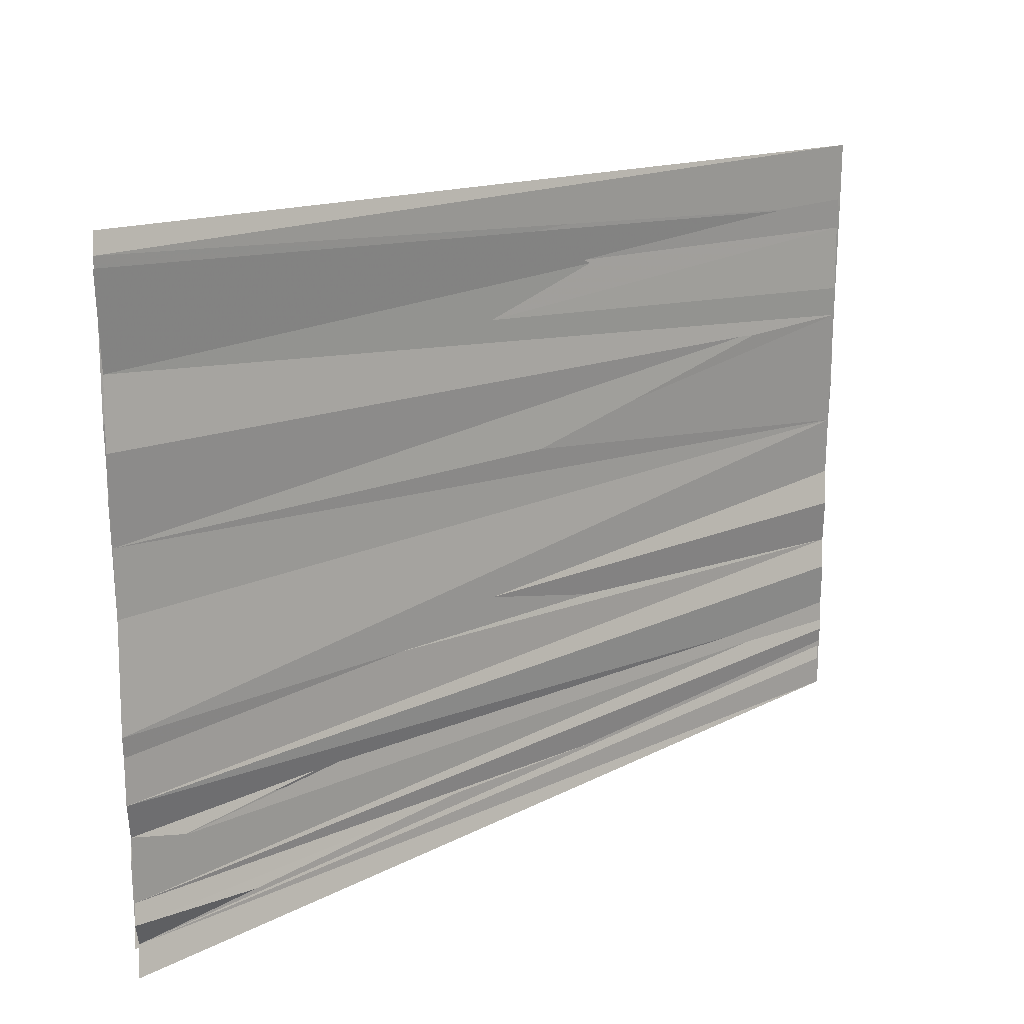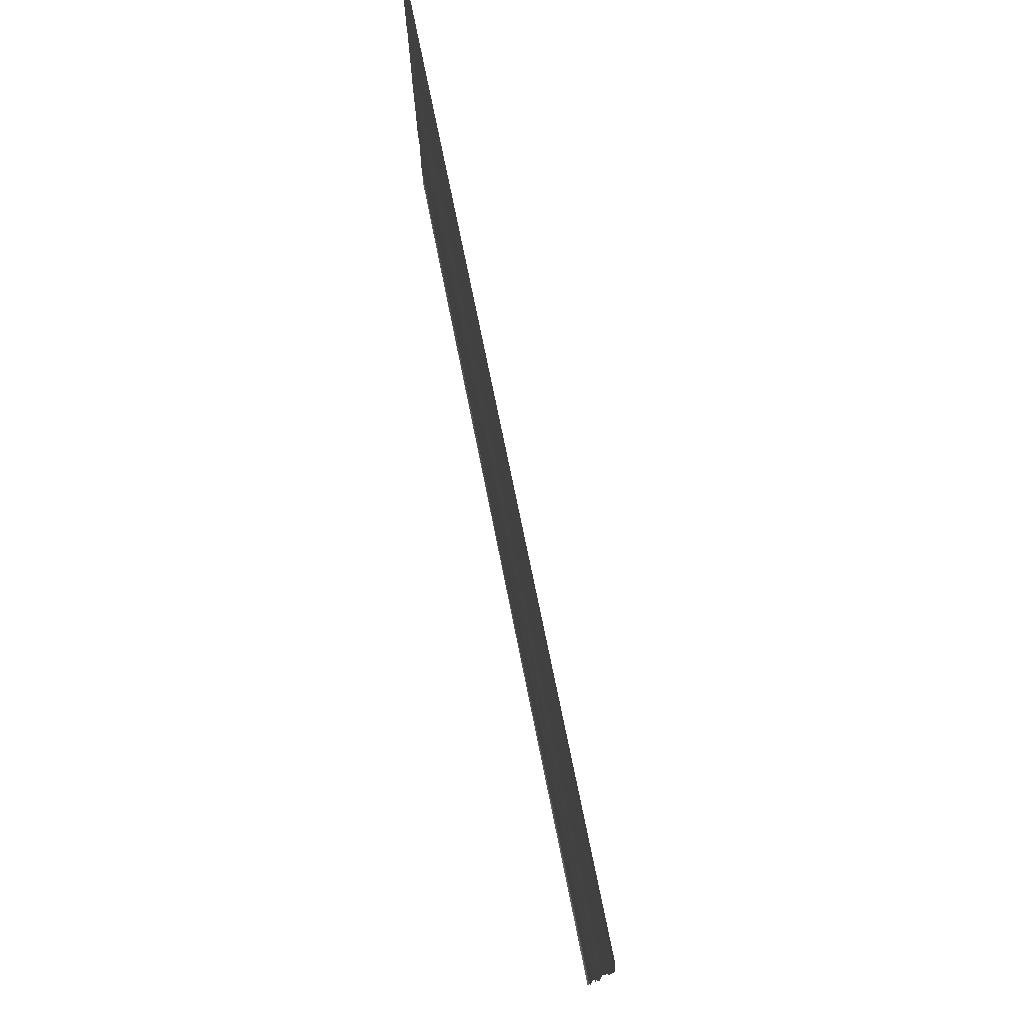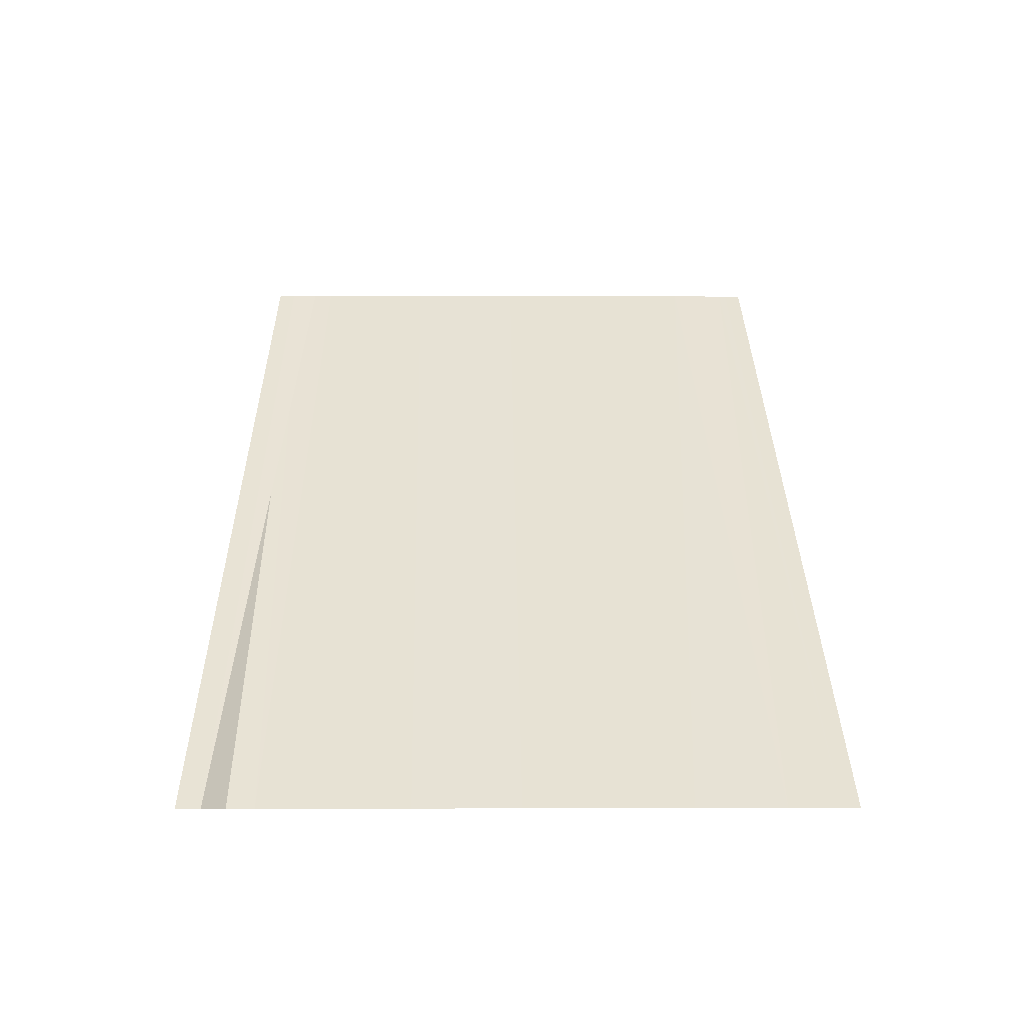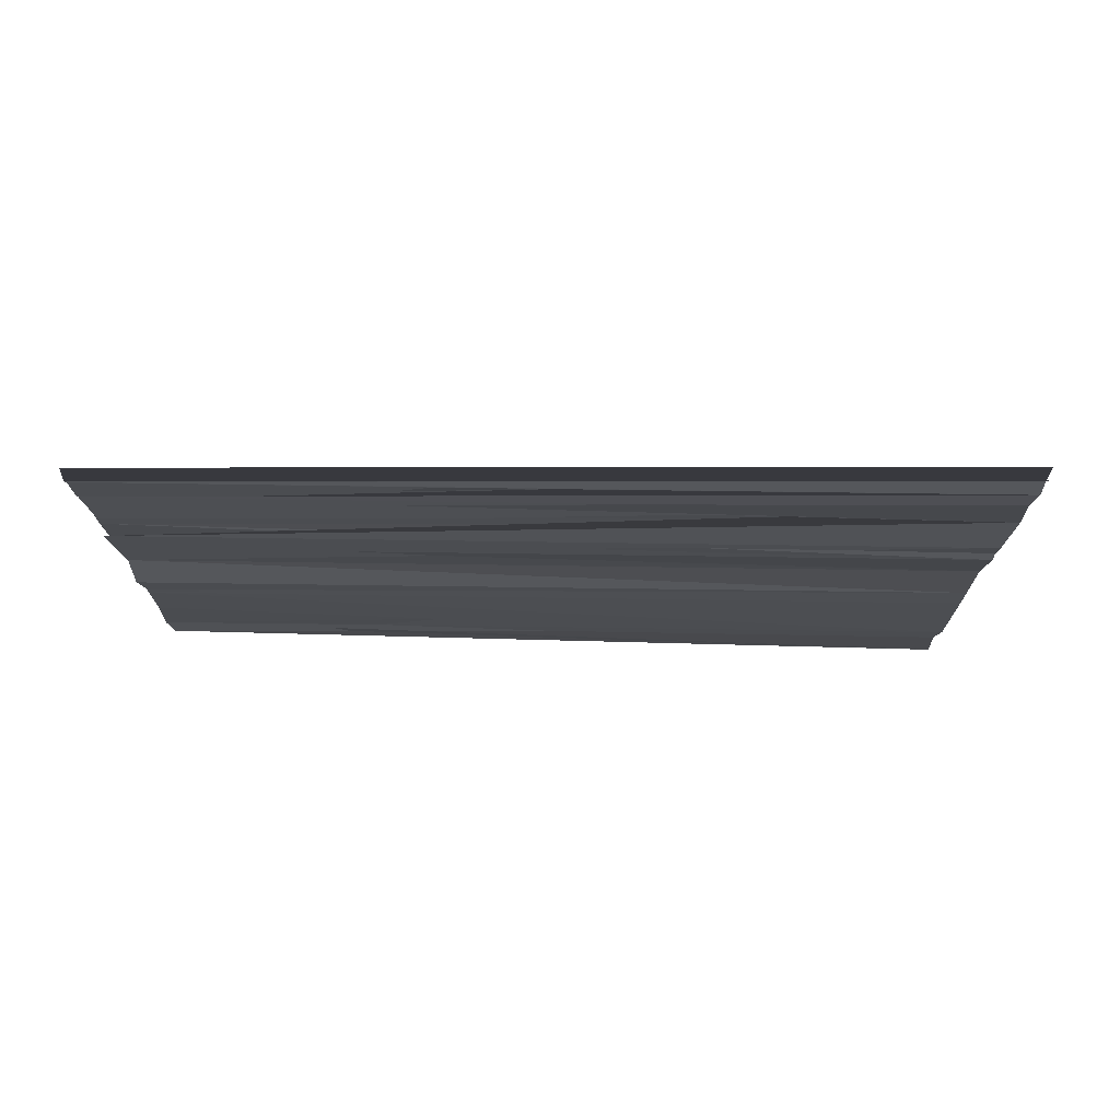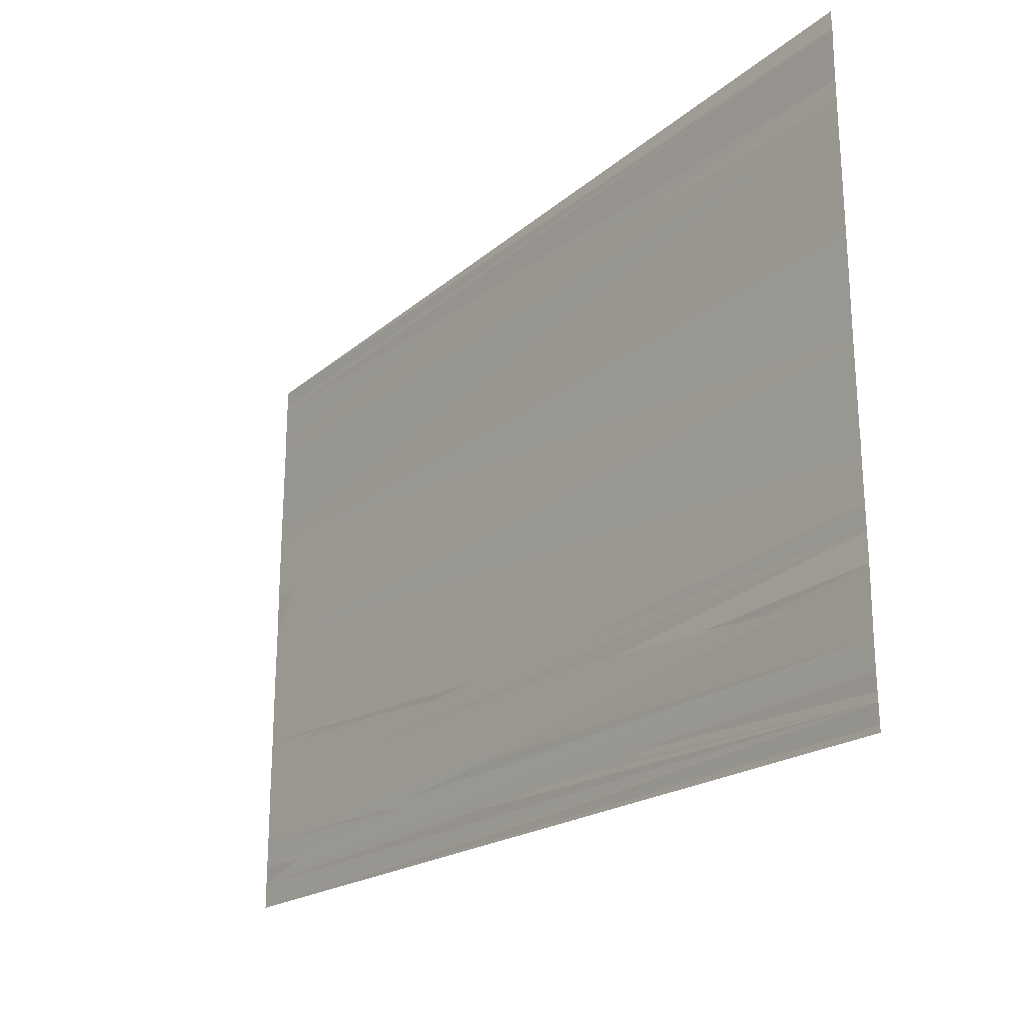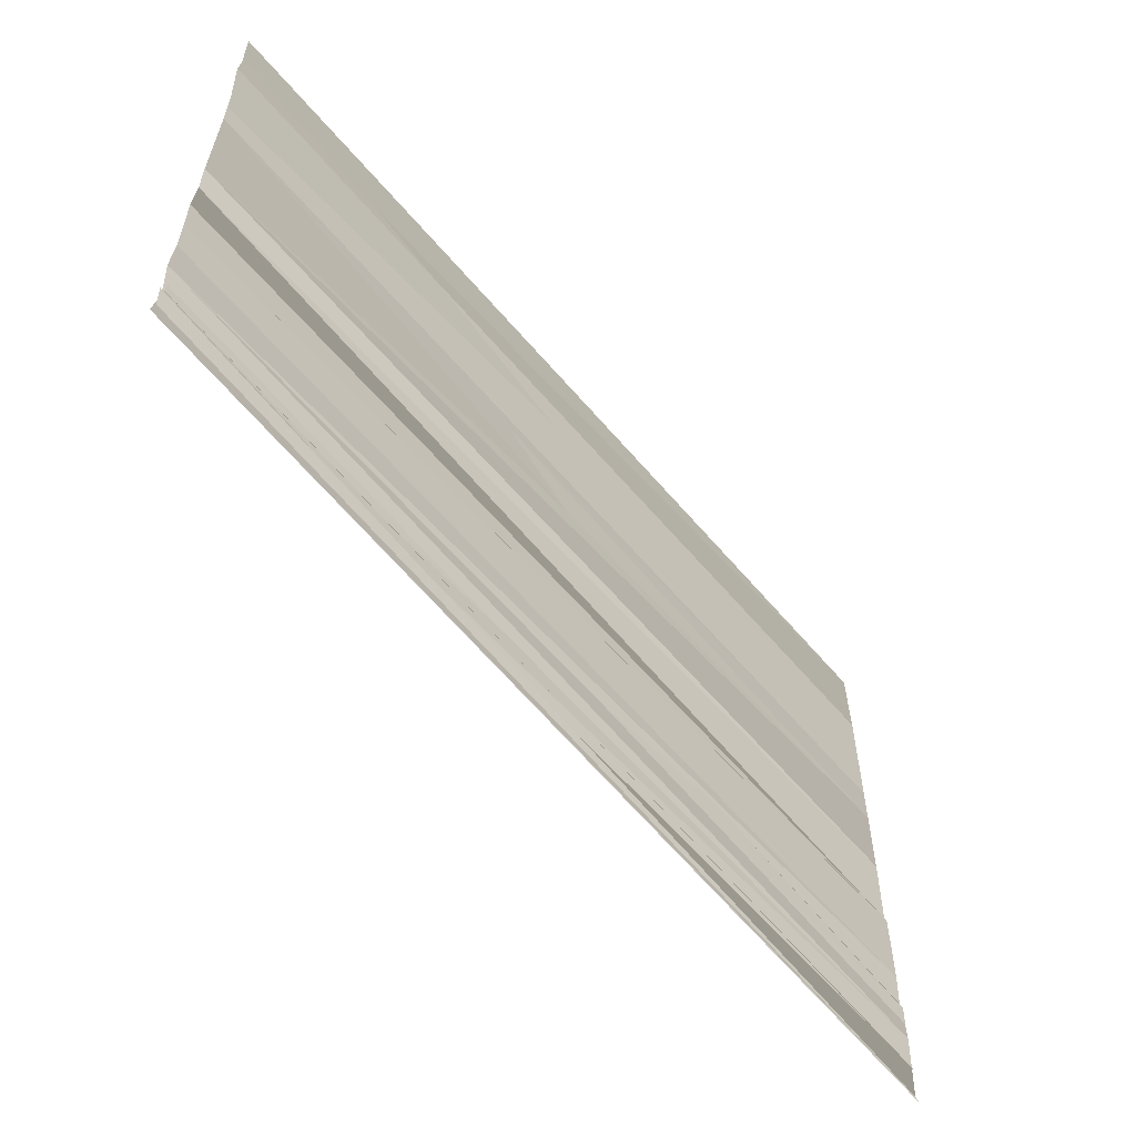
<metadata>
{"format":"obj","ext":"obj","renderer":"f3d","projection":"perspective","resolution":1024,"background":"white","views":[{"elev":18.9,"azim":-40.9,"up":"+Z"},{"elev":76.9,"azim":-101.1,"up":"+Z"},{"elev":40.7,"azim":-90.8,"up":"+Y"},{"elev":-16.3,"azim":179.6,"up":"+Y"},{"elev":-23.5,"azim":-127.8,"up":"+Z"},{"elev":-60.3,"azim":130.6,"up":"+Z"}]}
</metadata>
<code>
o 23211
v 2234 1874 9.35
v 2234 1874 9.349
v 2234 1874 9.349
v 2234 1874 9.348
v 2234 1874 9.35
v 2234 1874 9.351
v 2234 1874 9.351
v 2234 1874 9.351
v 2234 1874 9.352
v 2234 1874 9.348
v 2234 1874 9.348
v 2234 1874 9.347
v 2234 1874 9.347
v 2234 1874 9.346
v 2234 1874 9.346
v 2234 1874 9.346
v 2234 1874 9.347
v 2234 1874 9.345
v 2234 1874 9.345
v 2234 1874 9.345
v 2234 1874 9.345
v 2234 1874 9.345
v 2234 1874 9.345
v 2234 1874 9.346
v 2234 1874 9.346
v 2234 1874 9.346
v 2234 1874 9.346
v 2234 1874 9.347
v 2234 1874 9.347
v 2234 1874 9.348
v 2234 1874 9.347
v 2234 1874 9.348
v 2234 1874 9.348
v 2234 1874 9.348
v 2234 1874 9.348
v 2234 1874 9.35
v 2234 1874 9.35
v 2234 1874 9.351
v 2234 1874 9.351
v 2234 1874 9.352
v 2234 1874 9.345
v 2234 1874 9.345
v 2234 1874 9.345
v 2234 1874 9.345
v 2234 1874 9.345
v 2234 1874 9.345
v 2234 1874 9.345
v 2234 1874 9.345
v 2234 1874 9.345
v 2234 1874 9.345
v 2234 1874 9.352
v 2234 1874 9.352
v 2234 1874 9.352
v 2234 1874 9.351
v 2234 1874 9.352
v 2234 1874 9.352
v 2234 1874 9.352
v 2234 1874 9.352
v 2234 1874 9.352
f 1 2 3
f 3 2 4
f 1 5 2
f 6 5 1
f 6 7 5
f 8 7 6
f 8 9 7
f 2 10 11
f 12 10 11
f 13 12 4
f 14 12 13
f 15 14 13
f 16 15 17
f 18 15 16
f 19 18 16
f 18 20 21
f 22 18 23
f 22 23 24
f 25 22 24
f 14 22 25
f 26 14 25
f 26 25 27
f 28 26 27
f 29 26 28
f 30 29 28
f 30 28 31
f 32 30 31
f 33 30 32
f 34 35 32
f 34 35 36
f 33 37 36
f 36 37 38
f 36 38 39
f 39 38 40
f 41 42 43
f 44 45 46
f 47 48 45
f 49 47 45
f 48 49 16
f 50 49 48
f 51 52 53
f 54 53 52
f 55 56 57
f 55 58 59

</code>
